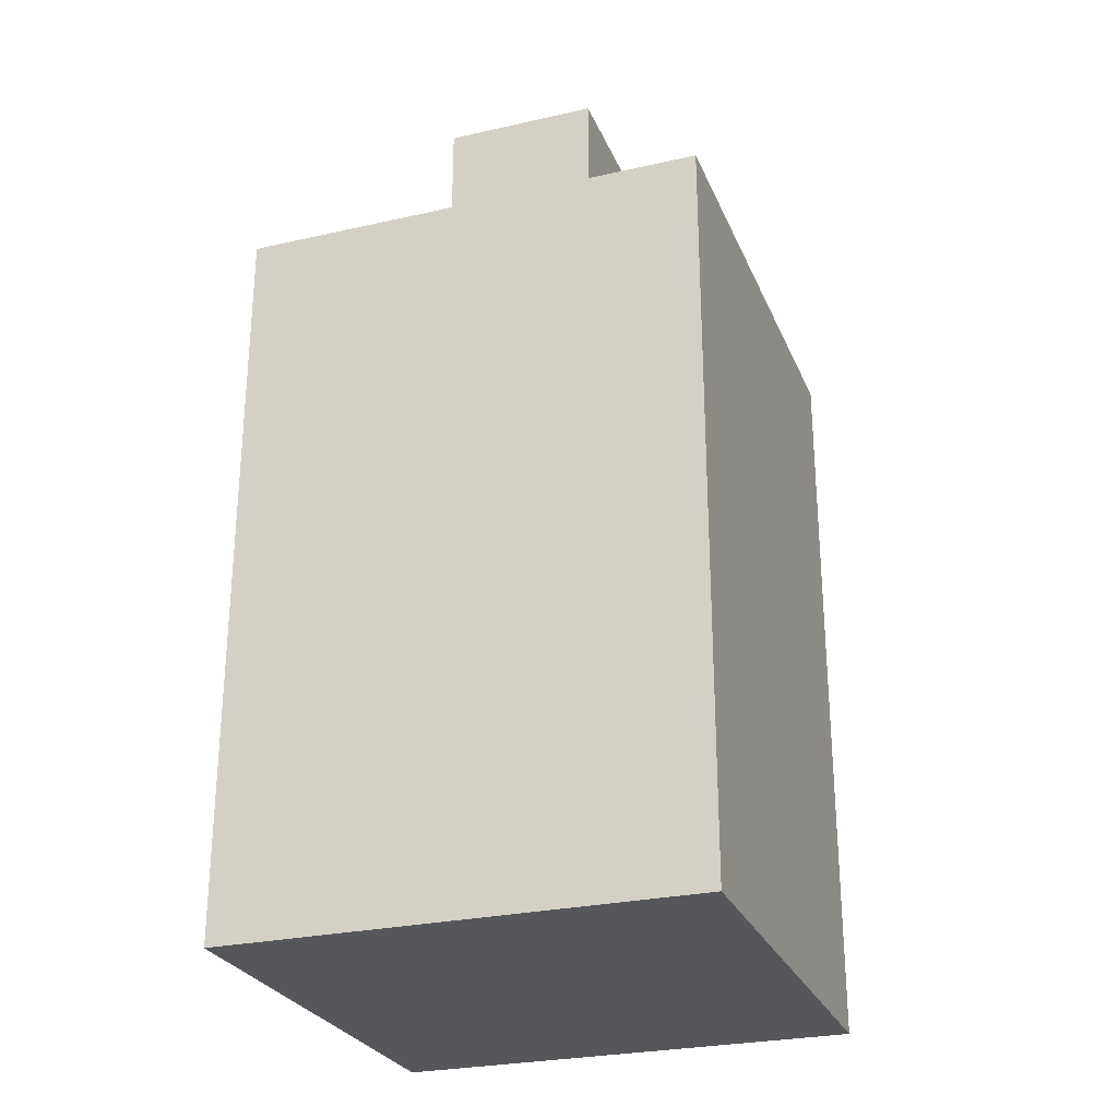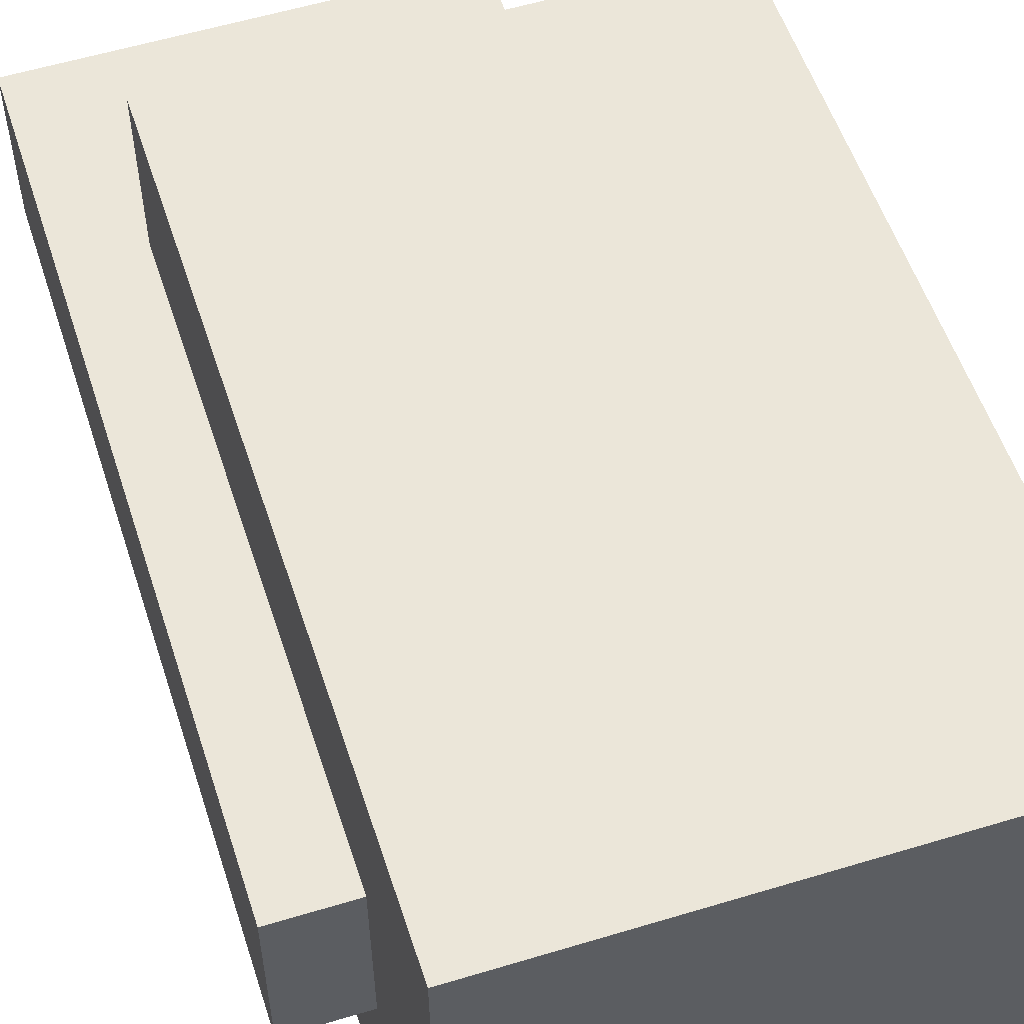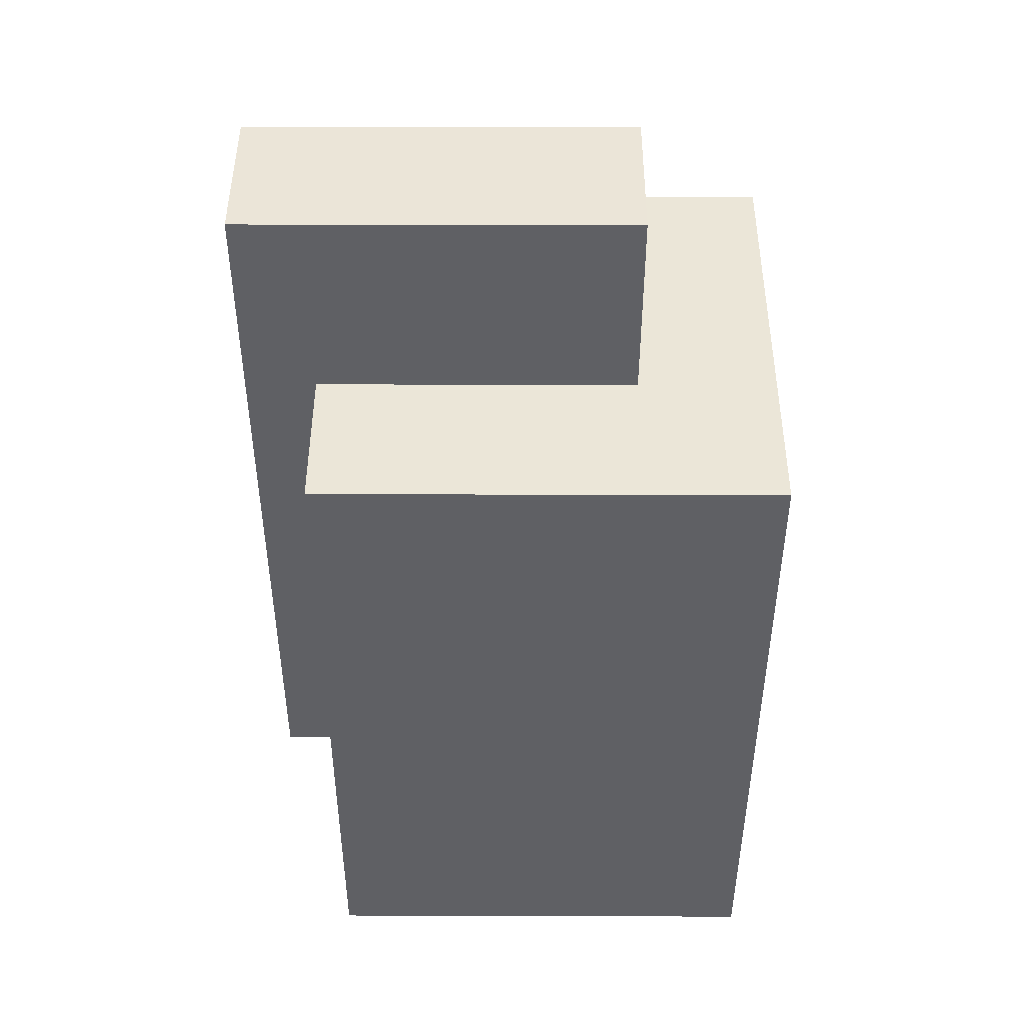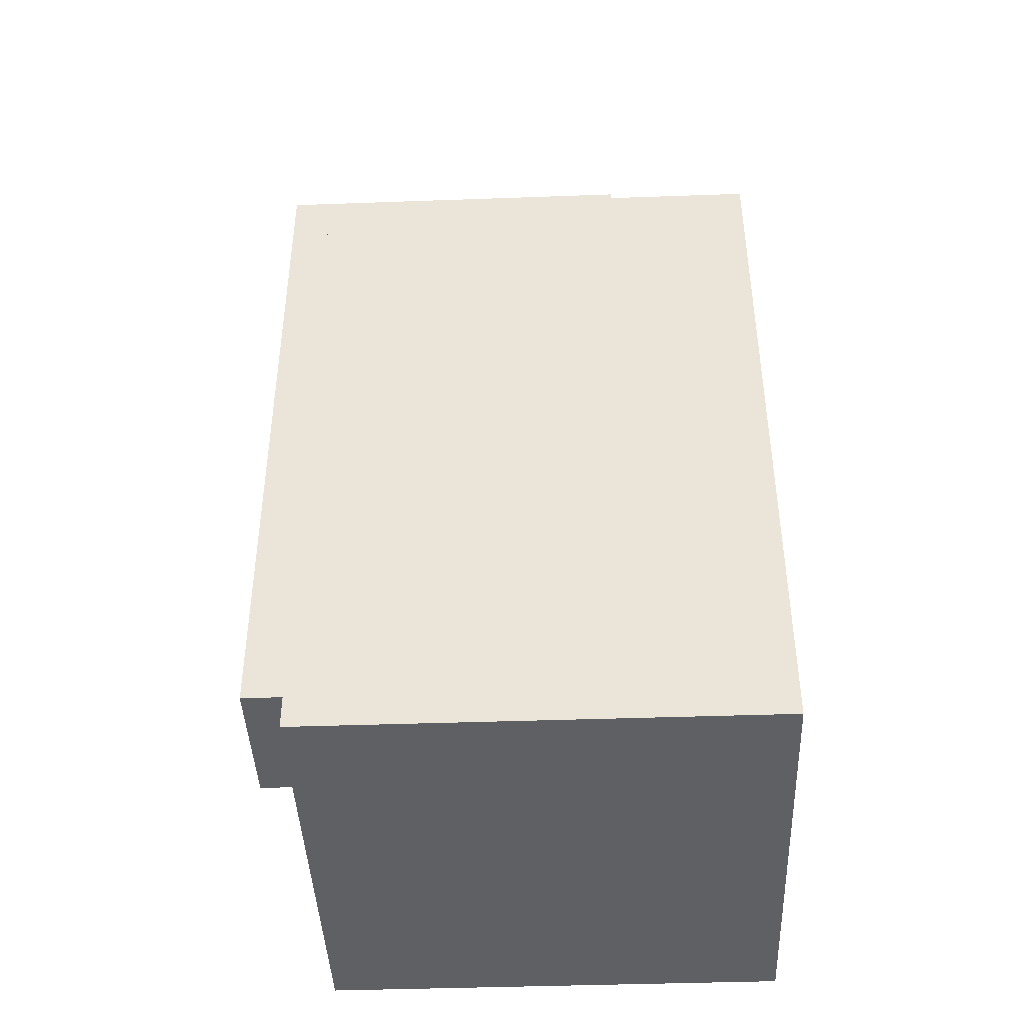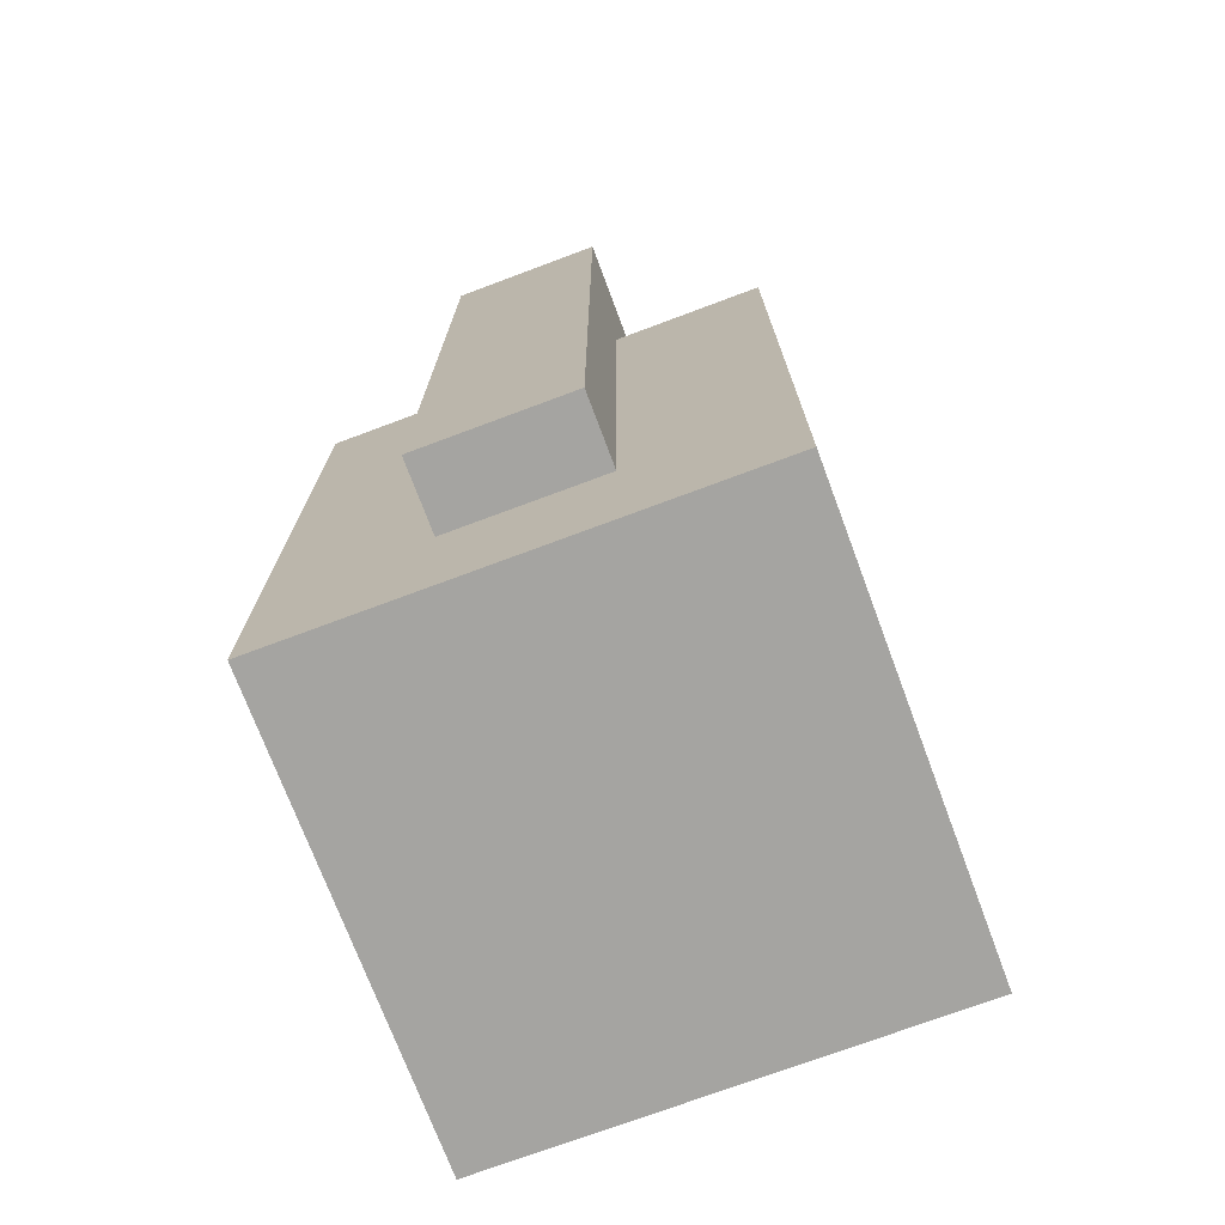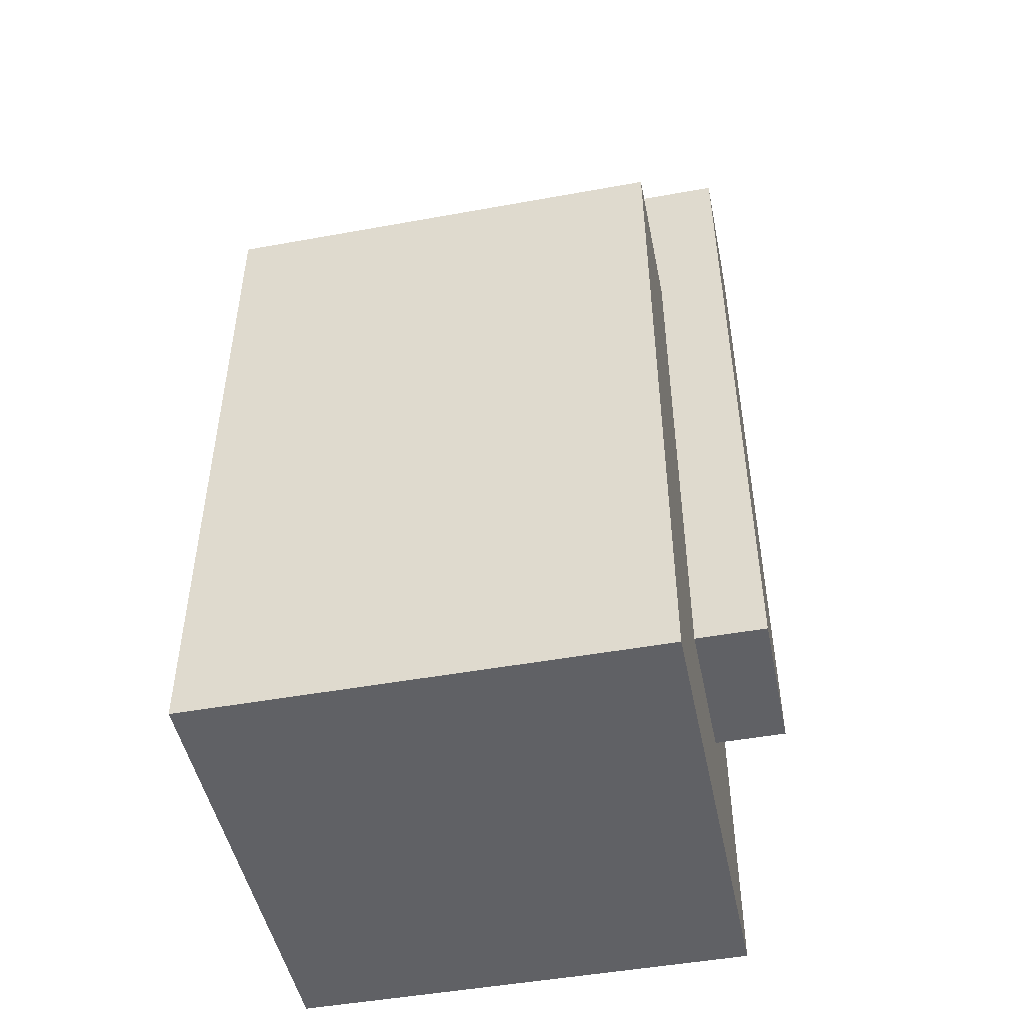
<metadata>
{"format":"obj","ext":"obj","renderer":"f3d","projection":"perspective","resolution":1024,"background":"white","views":[{"elev":-27.0,"azim":108.8,"up":"+Y"},{"elev":53.7,"azim":-17.7,"up":"+Z"},{"elev":46.1,"azim":-0.4,"up":"+Y"},{"elev":-42.8,"azim":1.8,"up":"+Y"},{"elev":-73.3,"azim":-70.1,"up":"+Y"},{"elev":-48.2,"azim":-169.1,"up":"+Y"}]}
</metadata>
<code>
g Weapon_SmokeBomb
v -0.076 0.08761 -0.07762
v -0.076 -0.1547 -0.07762
v 0.07762 0.08761 -0.076
v 0.07762 -0.1547 -0.076
v 0.07762 0.08761 -0.076
v 0.03071 0.08761 -0.02528
v -0.076 0.08761 -0.07762
v -0.07654 0.08761 -0.02641
v 0.076 0.08761 0.07762
v 0.03017 0.08761 0.02592
v -0.07762 0.08761 0.076
v -0.07708 0.08761 0.02479
v -0.07762 -0.1547 0.076
v -0.07762 0.08761 0.076
v 0.076 -0.1547 0.07762
v 0.076 0.08761 0.07762
v -0.076 -0.1547 -0.07762
v -0.07762 -0.1547 0.076
v 0.07762 -0.1547 -0.076
v 0.076 -0.1547 0.07762
v -0.07762 -0.1547 0.076
v -0.07708 -0.104 0.02479
v -0.07762 0.08761 0.076
v -0.07708 0.08761 0.02479
v -0.07654 -0.104 -0.02641
v -0.076 -0.1547 -0.07762
v -0.076 0.08761 -0.07762
v -0.07654 0.08761 -0.02641
v 0.076 -0.1547 0.07762
v 0.076 0.08761 0.07762
v 0.07762 -0.1547 -0.076
v 0.07762 0.08761 -0.076
v -0.1001 0.1545 -0.02666
v -0.1007 0.1545 0.02454
v -0.1003 -0.104 -0.02666
v -0.1008 -0.104 0.02454
v 0.03017 0.1546 0.02592
v -0.1007 0.1545 0.02454
v 0.03071 0.1547 -0.02528
v -0.1001 0.1545 -0.02666
v -0.07654 -0.104 -0.02641
v -0.07654 0.08761 -0.02641
v -0.1003 -0.104 -0.02666
v -0.1001 0.1545 -0.02666
v 0.03071 0.1547 -0.02528
v 0.03071 0.08761 -0.02528
v -0.07654 -0.104 -0.02641
v -0.1003 -0.104 -0.02666
v -0.07708 -0.104 0.02479
v -0.1008 -0.104 0.02454
v -0.07708 -0.104 0.02479
v -0.1008 -0.104 0.02454
v -0.07708 0.08761 0.02479
v -0.1007 0.1545 0.02454
v 0.03017 0.1546 0.02592
v 0.03017 0.08761 0.02592
v 0.03017 0.08761 0.02592
v 0.03017 0.1546 0.02592
v 0.03071 0.08761 -0.02528
v 0.03071 0.1547 -0.02528
f 3 2 1
f 3 4 2
f 7 6 5
f 7 8 6
f 9 5 6
f 9 6 10
f 10 11 9
f 10 12 11
f 15 14 13
f 15 16 14
f 19 18 17
f 19 20 18
f 23 22 21
f 23 24 22
f 25 21 22
f 25 26 21
f 25 27 26
f 25 28 27
f 31 30 29
f 31 32 30
f 35 34 33
f 35 36 34
f 39 38 37
f 39 40 38
f 43 42 41
f 43 44 42
f 42 44 45
f 42 45 46
f 49 48 47
f 49 50 48
f 53 52 51
f 53 54 52
f 55 54 53
f 55 53 56
f 59 58 57
f 59 60 58

</code>
